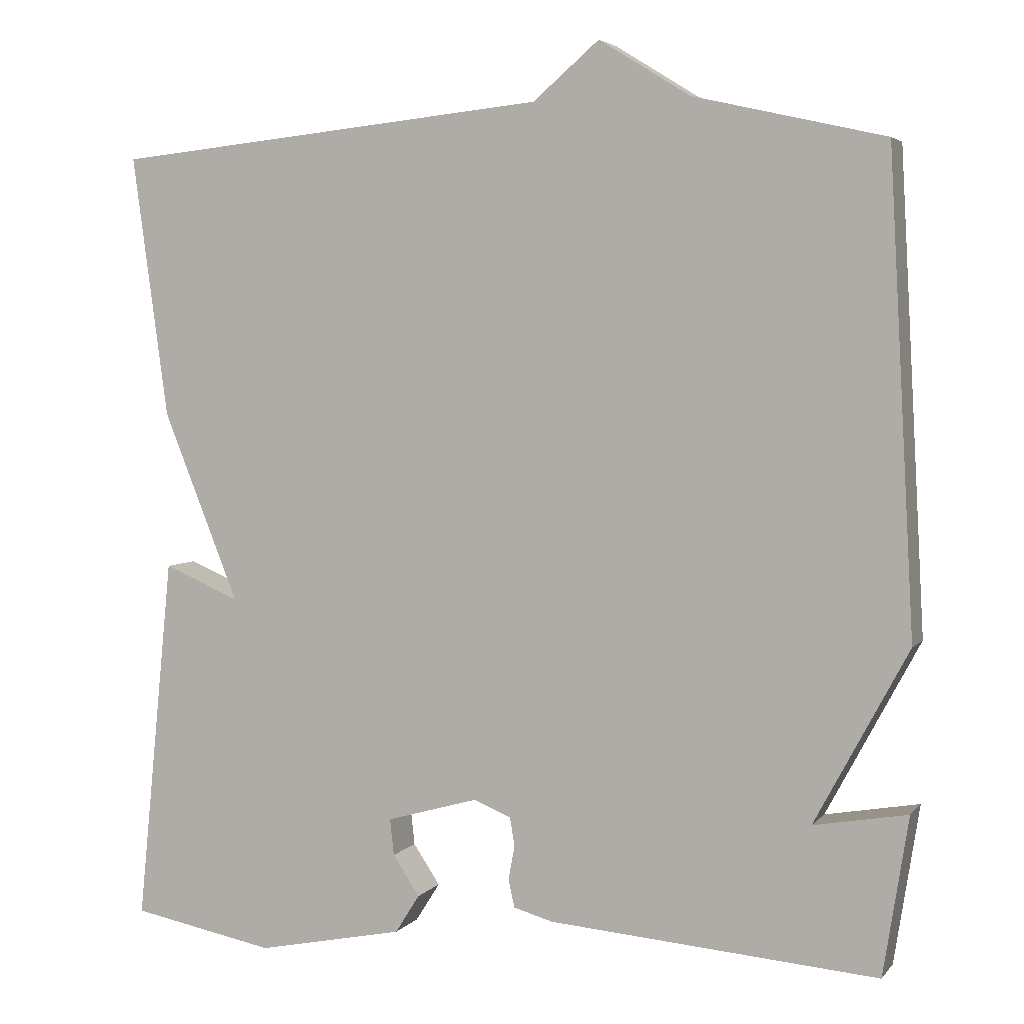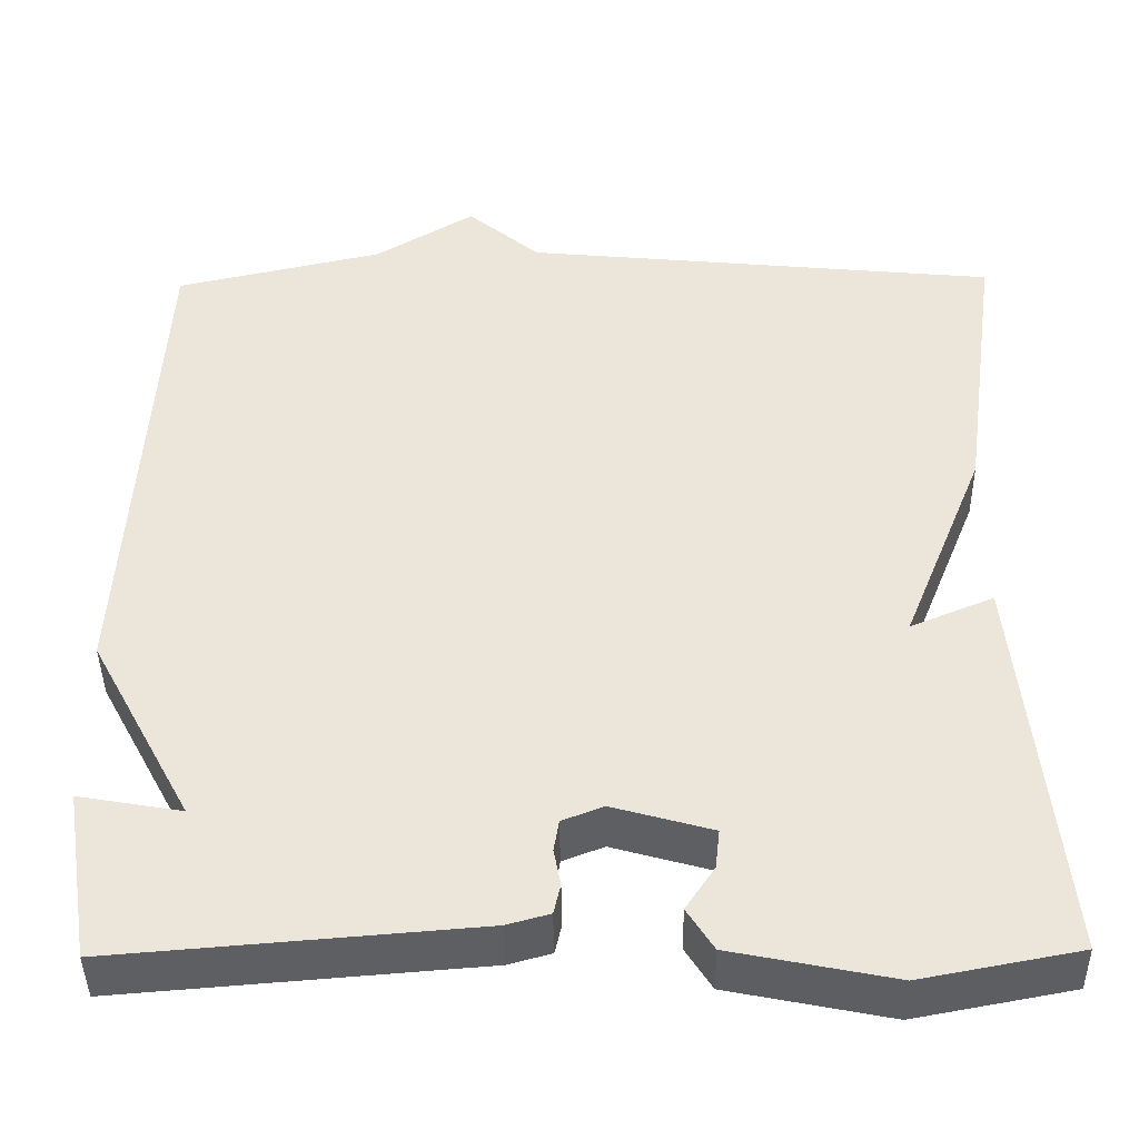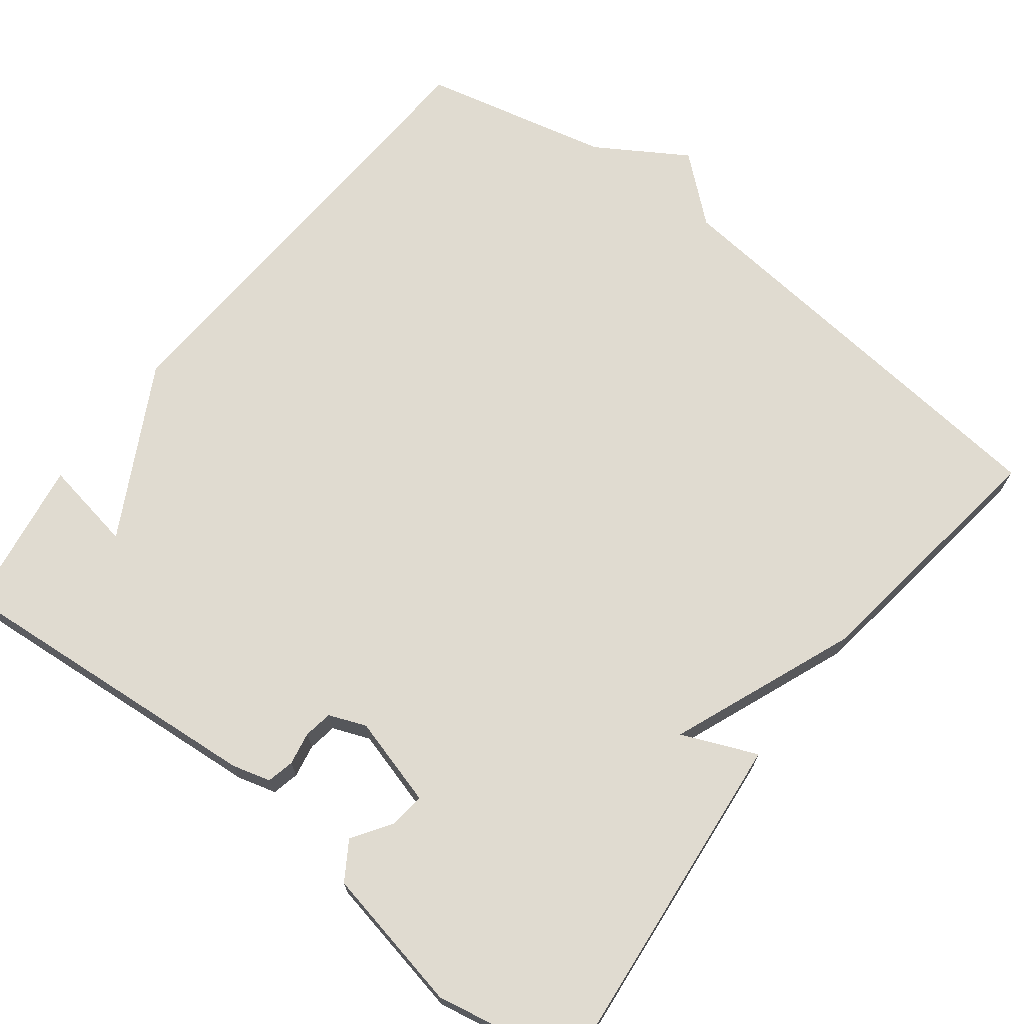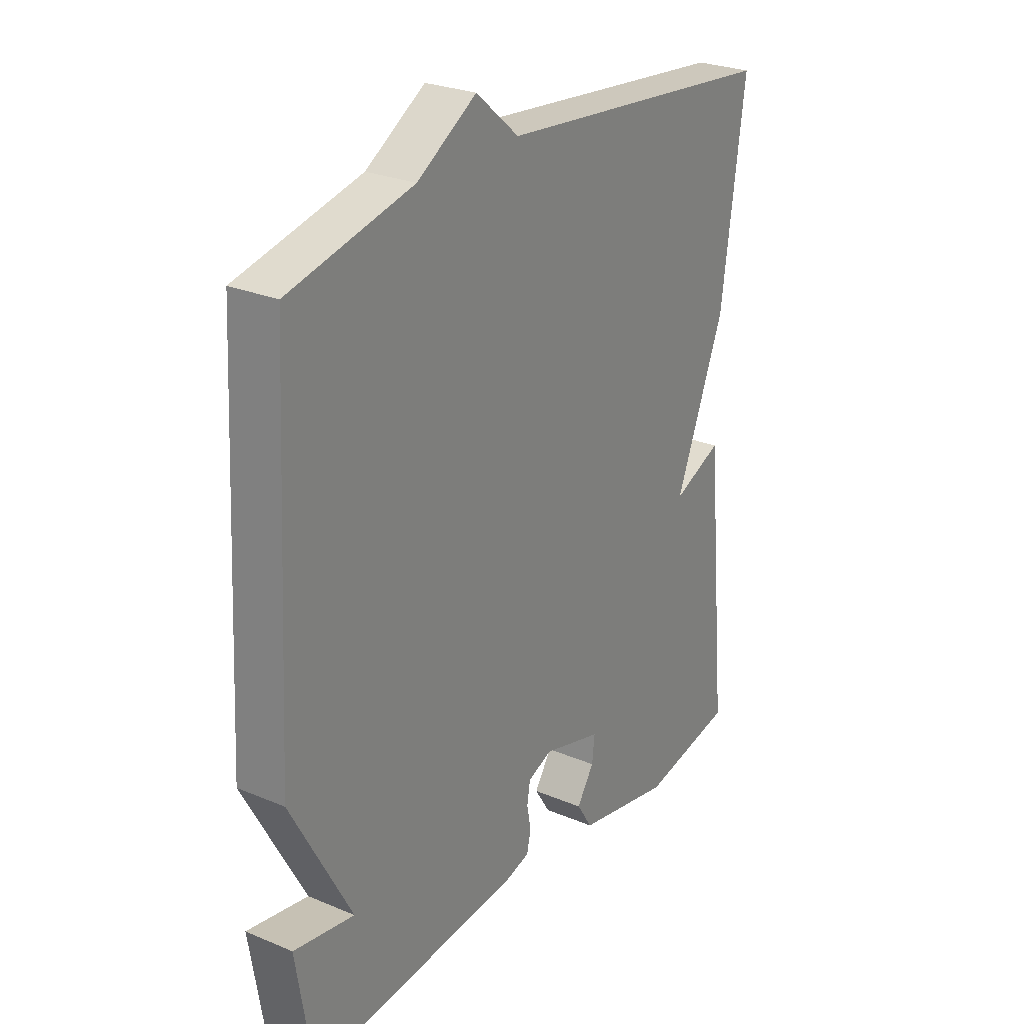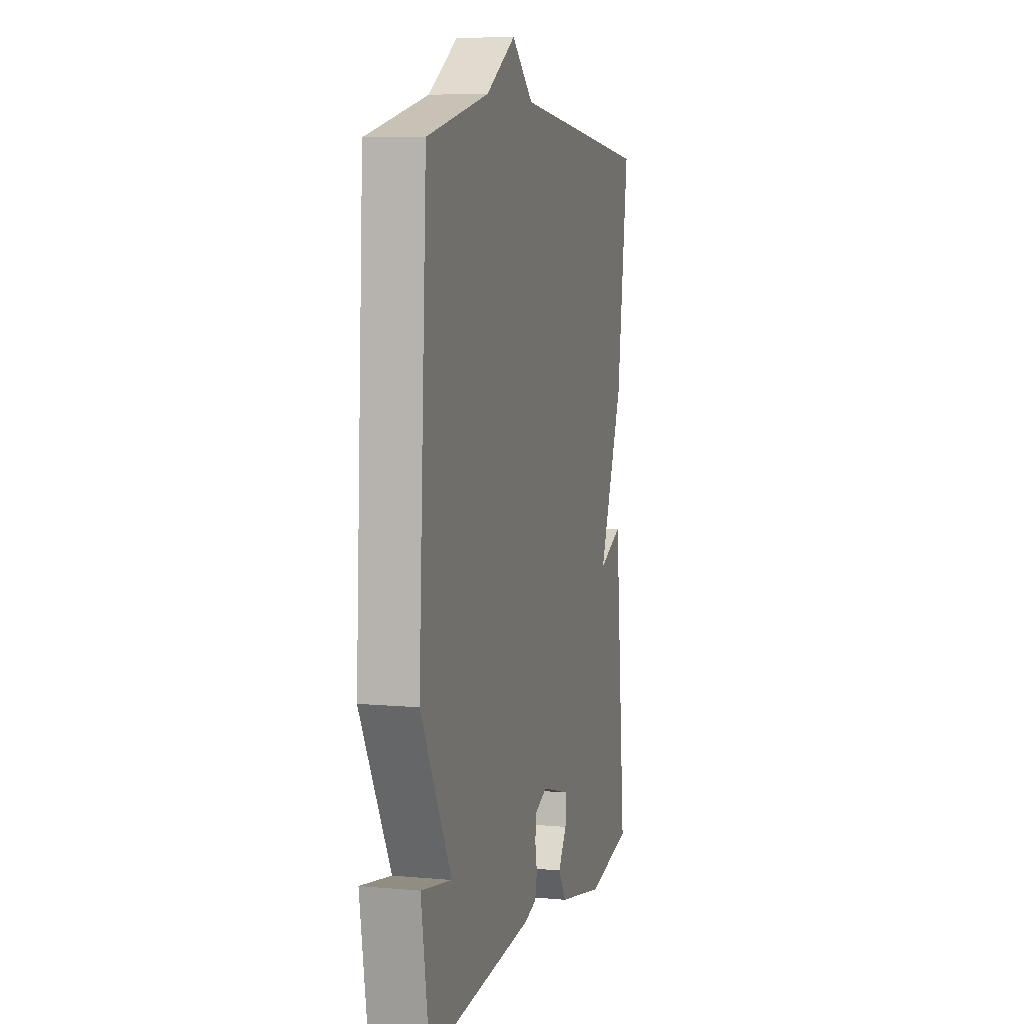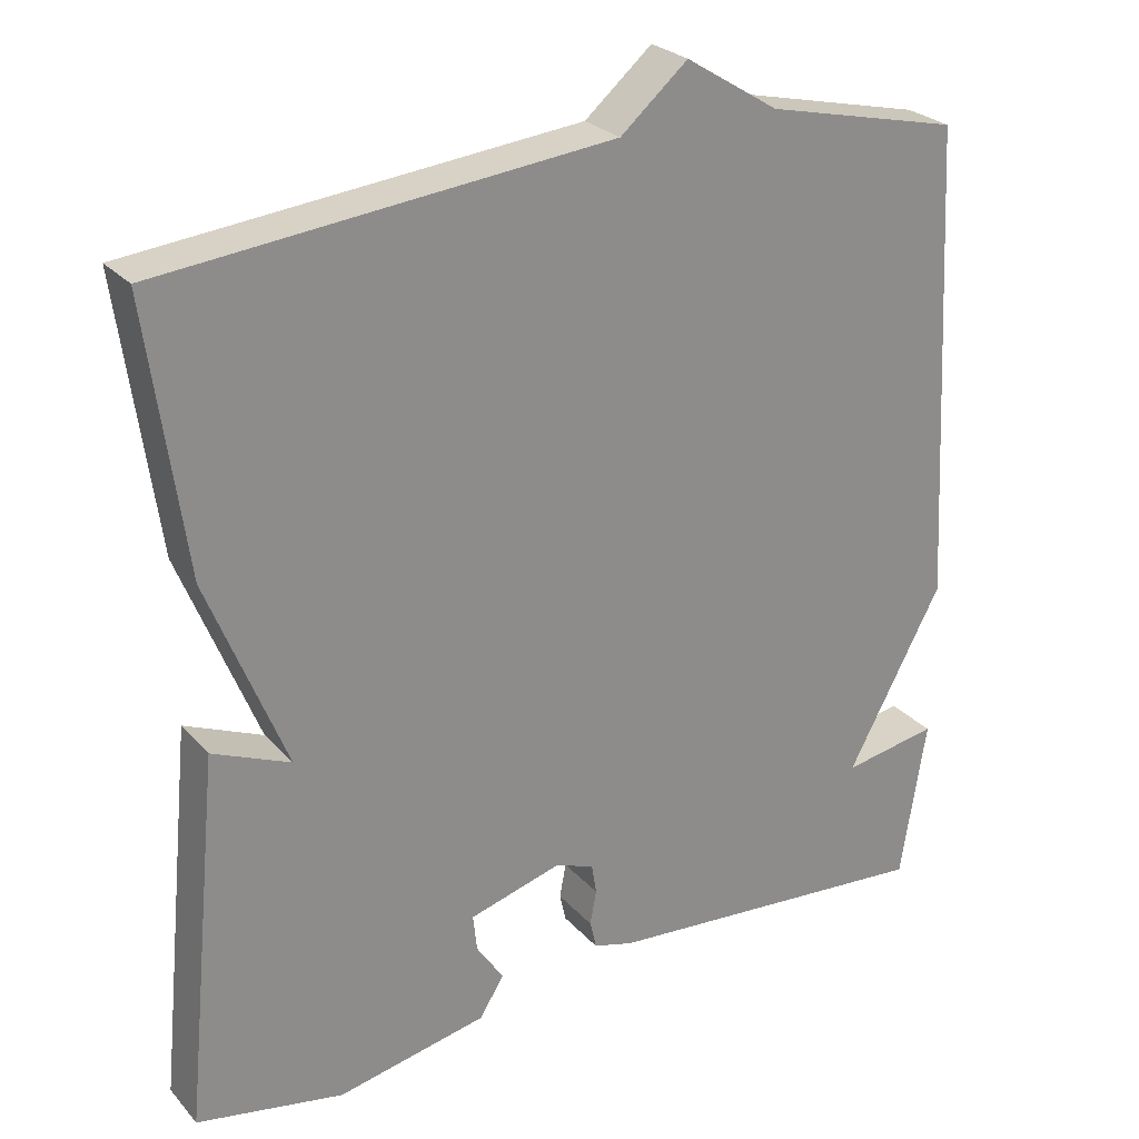
<metadata>
{"format":"obj","ext":"obj","renderer":"f3d","projection":"perspective","resolution":1024,"background":"white","views":[{"elev":4.1,"azim":20.0,"up":"+Z"},{"elev":-42.5,"azim":-179.2,"up":"+Z"},{"elev":70.1,"azim":-142.4,"up":"+Y"},{"elev":26.5,"azim":123.4,"up":"+Z"},{"elev":7.1,"azim":104.8,"up":"+Z"},{"elev":26.2,"azim":-31.7,"up":"+Z"}]}
</metadata>
<code>
v -0.5 0.07 0.5
v 0.057 0.07 0.556
v 0.141 0.07 0.628
v 0.257 0.07 0.556
v 0.5 0.07 0.5
v 0.532 0.07 -0.099
v 0.413 0.07 -0.32
v 0.532 0.07 -0.299
v 0.5 0.07 -0.5
v 0.082 0.07 -0.466
v 0.032 0.07 -0.452
v 0.024 0.07 -0.417
v 0.032 0.07 -0.374
v 0.026 0.07 -0.337
v -0.022 0.07 -0.318
v -0.138 0.07 -0.351
v -0.133 0.07 -0.397
v -0.099 0.07 -0.448
v -0.13 0.07 -0.497
v -0.317 0.07 -0.535
v -0.5 0.07 -0.5
v -0.454 0.07 -0.034
v -0.357 0.07 -0.075
v -0.454 0.07 0.166
v -0.5 0 0.5
v 0.057 0 0.556
v 0.141 0 0.628
v 0.257 0 0.556
v 0.5 0 0.5
v 0.532 0 -0.099
v 0.413 0 -0.32
v 0.532 0 -0.299
v 0.5 0 -0.5
v 0.082 0 -0.466
v 0.032 0 -0.452
v 0.024 0 -0.417
v 0.032 0 -0.374
v 0.026 0 -0.337
v -0.022 0 -0.318
v -0.138 0 -0.351
v -0.133 0 -0.397
v -0.099 0 -0.448
v -0.13 0 -0.497
v -0.317 0 -0.535
v -0.5 0 -0.5
v -0.454 0 -0.034
v -0.357 0 -0.075
v -0.454 0 0.166
f 23 24 1 2
f 21 22 23
f 20 21 23
f 19 20 23
f 18 19 23
f 17 18 23
f 16 17 23
f 2 3 4
f 23 2 4
f 16 23 4
f 15 16 4
f 5 6 7
f 4 5 7
f 15 4 7
f 14 15 7
f 13 14 7
f 12 13 7
f 10 11 12
f 9 10 12
f 8 9 12
f 7 8 12
f 26 25 48 47
f 47 46 45
f 47 45 44
f 47 44 43
f 47 43 42
f 47 42 41
f 47 41 40
f 28 27 26
f 28 26 47
f 28 47 40
f 28 40 39
f 31 30 29
f 31 29 28
f 31 28 39
f 31 39 38
f 31 38 37
f 31 37 36
f 36 35 34
f 36 34 33
f 36 33 32
f 36 32 31
f 1 25 26 2
f 2 26 27 3
f 3 27 28 4
f 4 28 29 5
f 5 29 30 6
f 6 30 31 7
f 7 31 32 8
f 8 32 33 9
f 9 33 34 10
f 10 34 35 11
f 11 35 36 12
f 12 36 37 13
f 13 37 38 14
f 14 38 39 15
f 15 39 40 16
f 16 40 41 17
f 17 41 42 18
f 18 42 43 19
f 19 43 44 20
f 20 44 45 21
f 21 45 46 22
f 22 46 47 23
f 23 47 48 24
f 24 48 25 1

</code>
